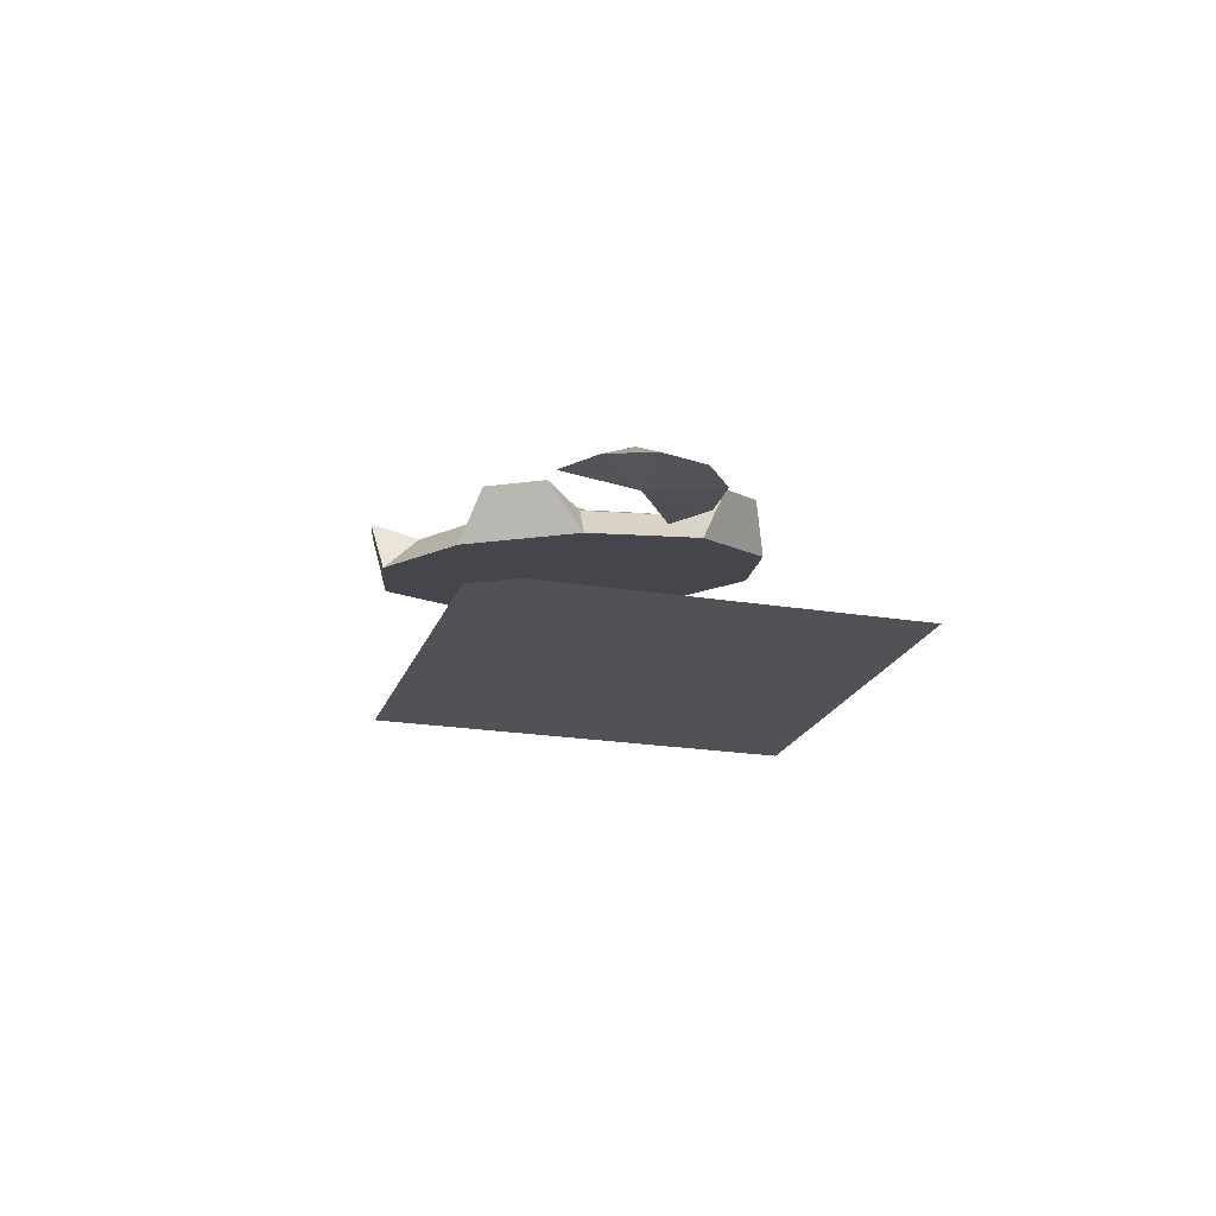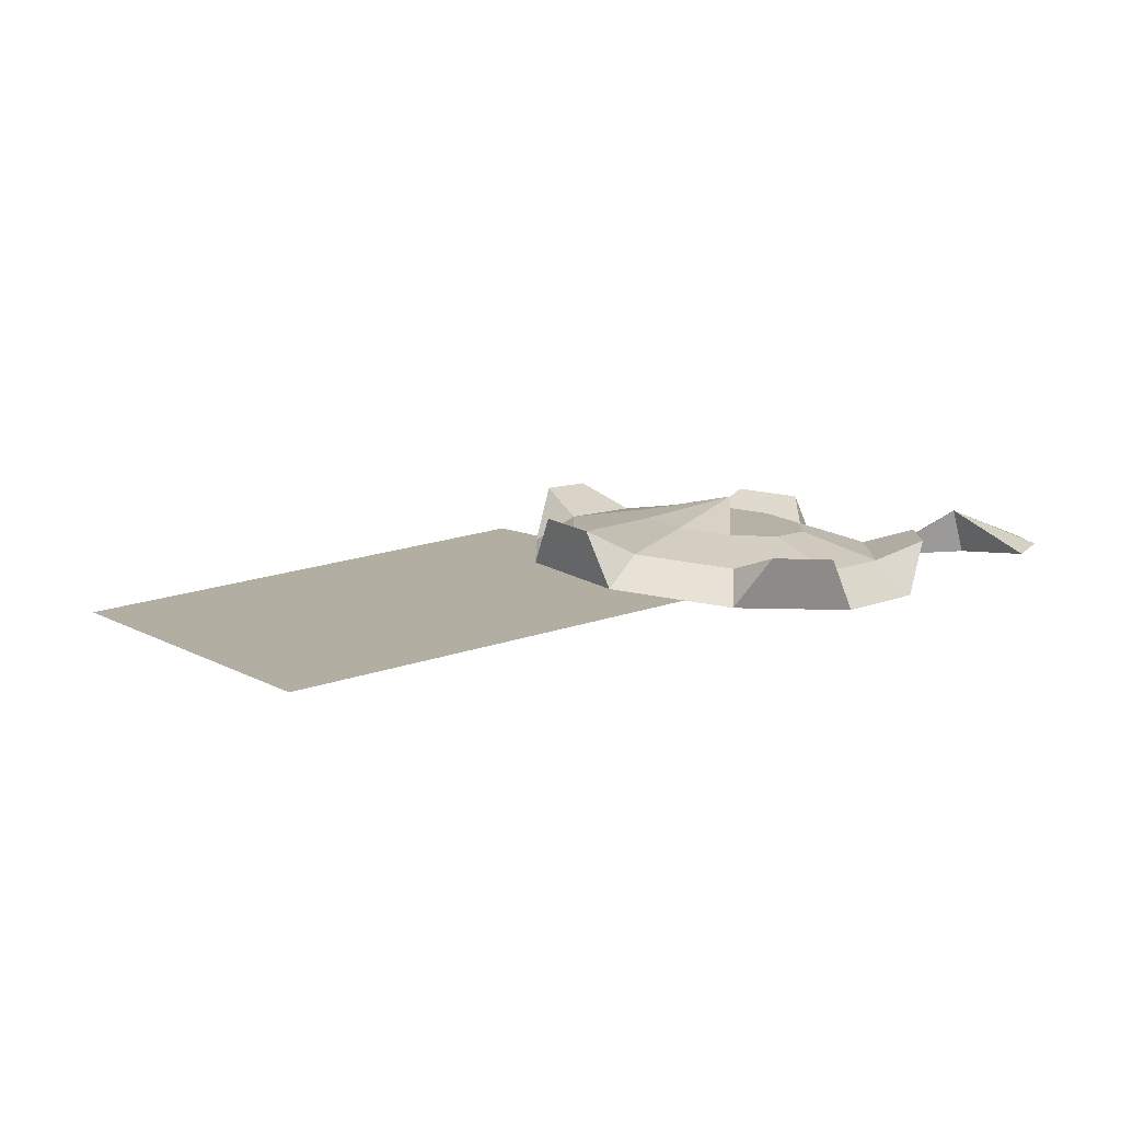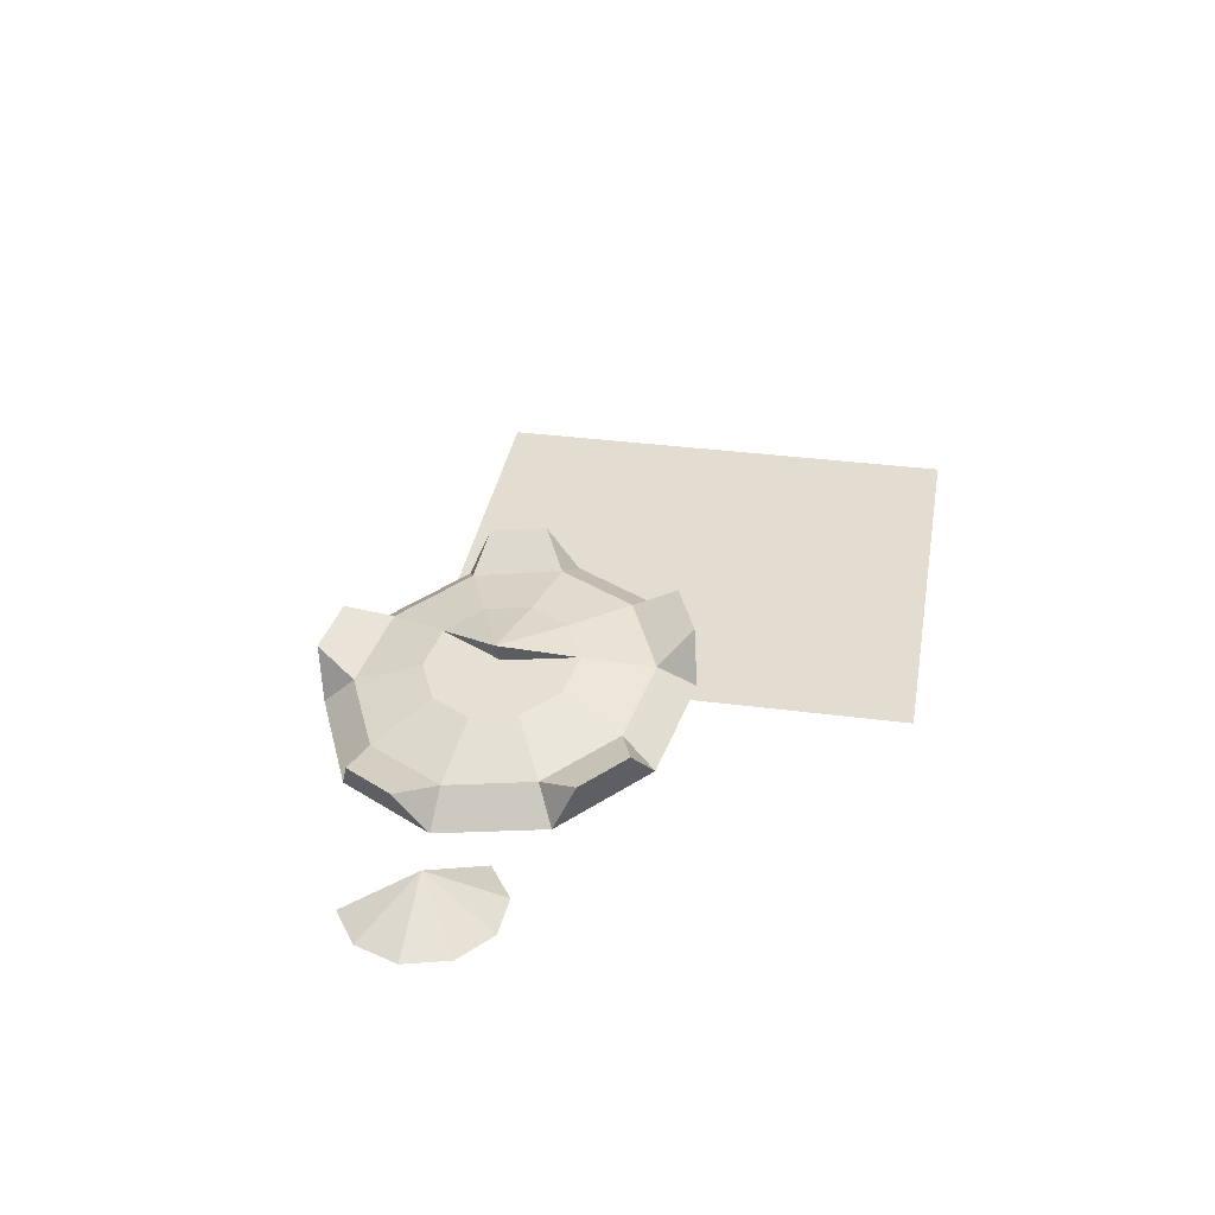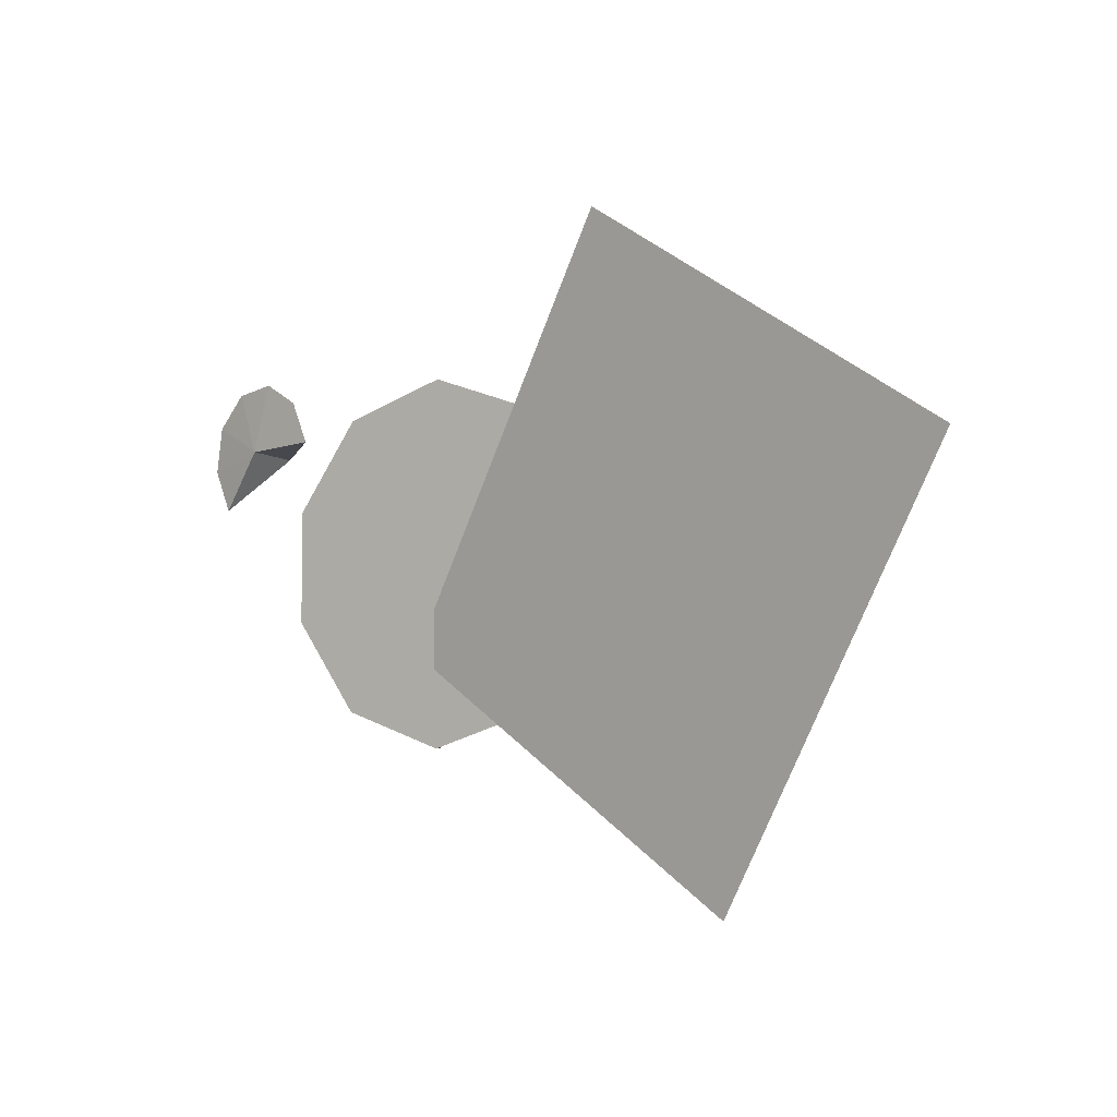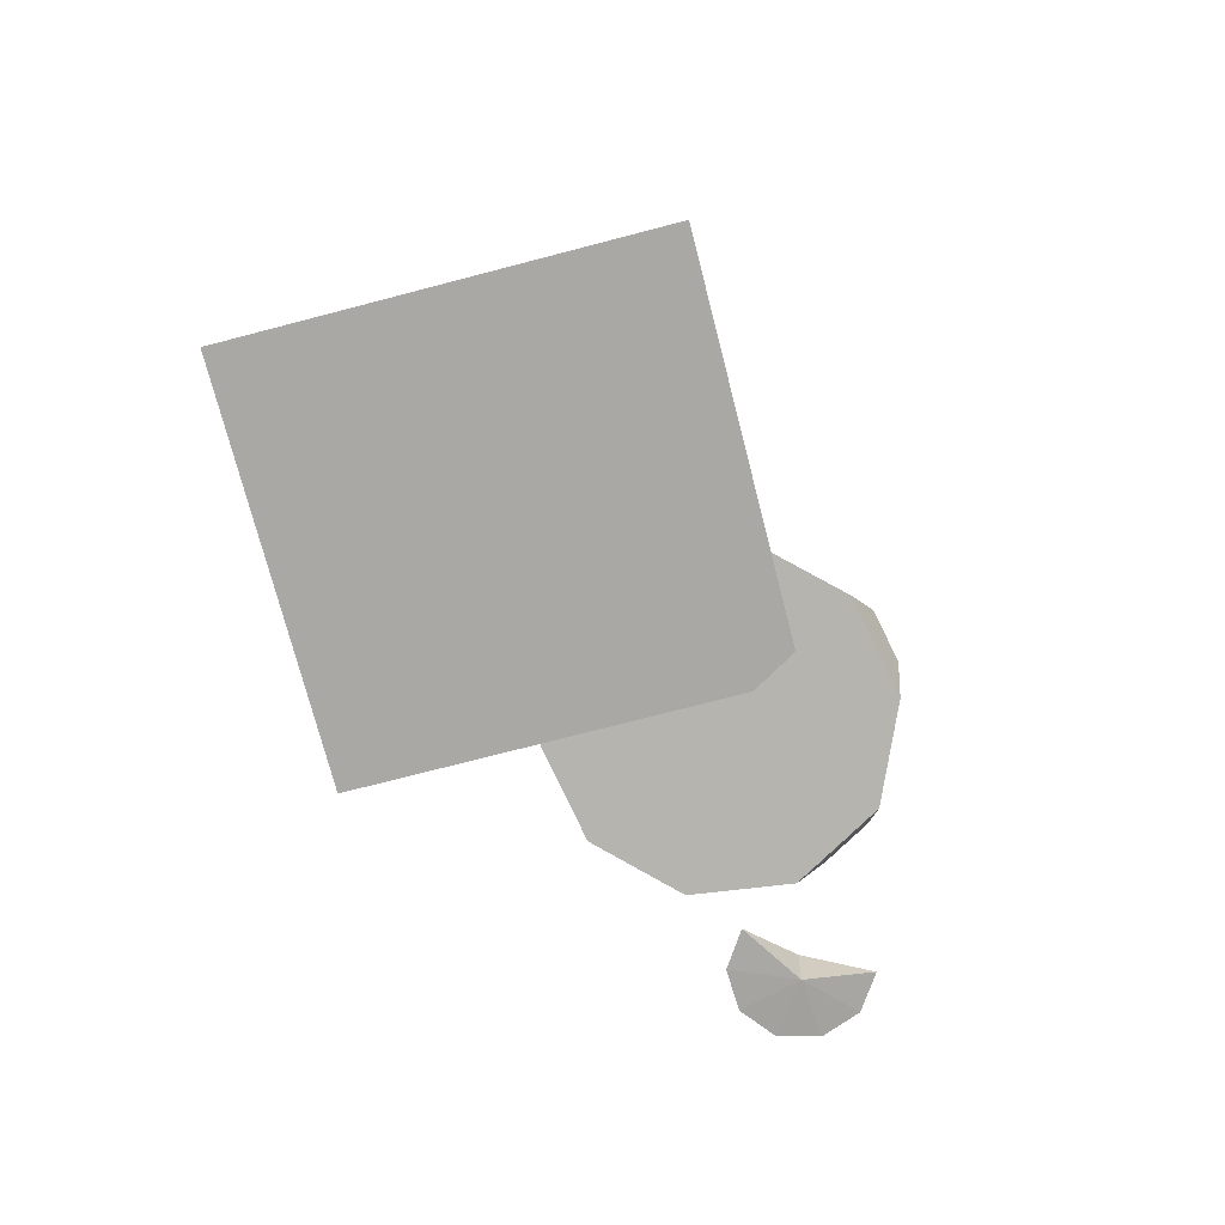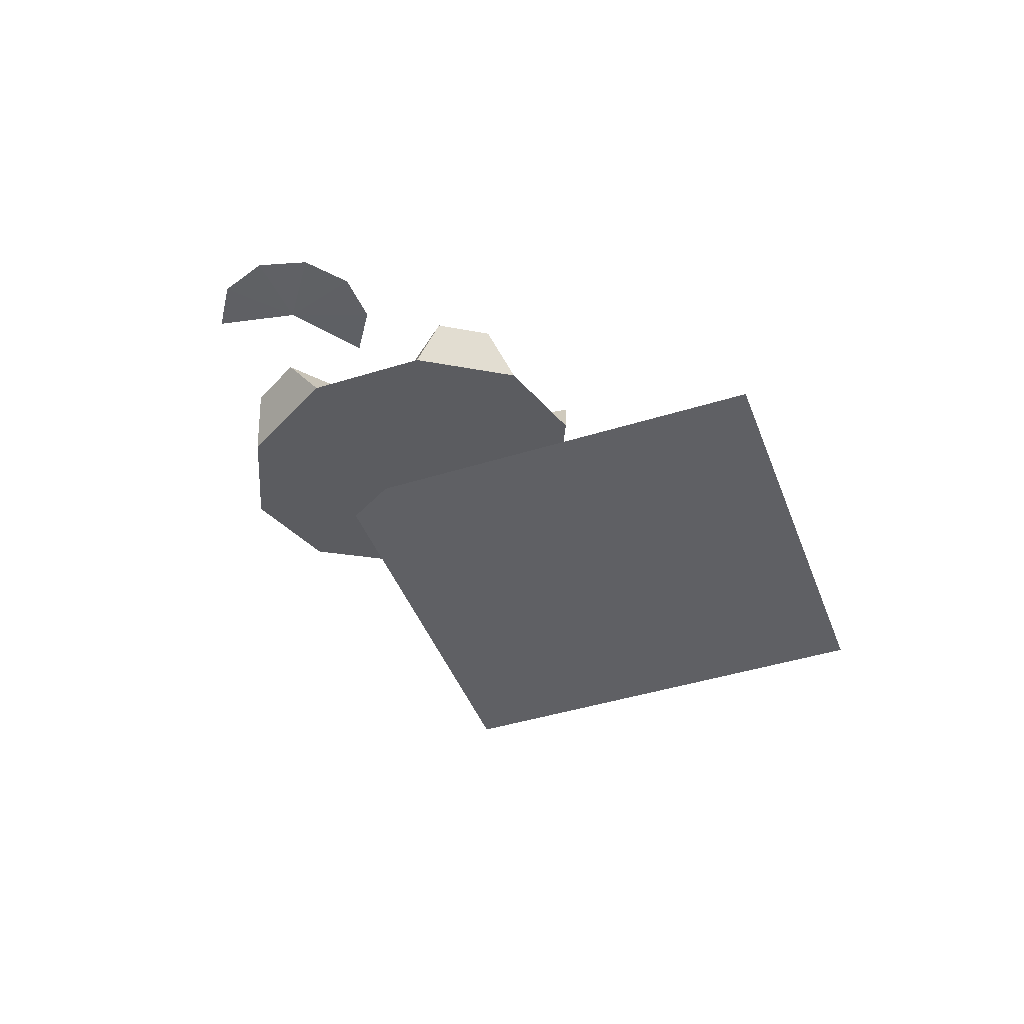
<metadata>
{"format":"obj","ext":"obj","renderer":"f3d","projection":"perspective","resolution":1024,"background":"white","views":[{"elev":-20.9,"azim":-76.2,"up":"+Y"},{"elev":-78.8,"azim":-174.1,"up":"+Z"},{"elev":35.2,"azim":-49.8,"up":"+Y"},{"elev":-3.2,"azim":45.0,"up":"+Z"},{"elev":-74.9,"azim":134.9,"up":"+Y"},{"elev":-44.2,"azim":-39.5,"up":"+Y"}]}
</metadata>
<code>
o ITMI_INNOSEYE_BROKEN_MIS
v -0.05383 0.001291 0.03885
v -0.05714 -0.01048 -0.03437
v -0.007978 -0.000924 -0.03446
v 0.007297 0.002029 0.01314
v -0.07673 -0.003149 0.006859
v -0.007857 -0.000924 0.03447
v -0.03257 -0.005702 -0.04255
v 0.007251 0.002029 -0.01319
v -0.08616 -0.01302 0.04543
v -0.1019 -0.01303 0.01548
v -0.07157 -0.01306 0.03043
v -0.08918 -0.003817 0.02788
v -0.004314 0.01092 0.03069
v 0.00337 0.01243 -0.01981
v -0.03242 -0.005702 0.04265
v -0.05702 -0.01048 0.03455
v -0.07229 -0.01343 -0.01305
v -0.0414 0.003735 -0.04286
v -0.07225 -0.01343 0.01328
v -0.09055 -0.01385 0.02929
v -0.0535 -0.003226 0.02788
v -0.04125 0.003735 0.04299
v -0.01386 0.00448 0.02781
v 0.003439 0.01243 0.01978
v -0.001673 0.006861 -0.01062
v -0.004421 0.01092 -0.03069
v -0.03379 0.000627 -0.03431
v -0.05397 0.001291 -0.03868
v -0.1049 -0.013 0.03619
v -0.0536 -0.003226 -0.02771
v -0.07675 -0.003149 -0.006611
v -0.03625 0.009705 5.3e-05
v -0.0242 0.006549 0.01443
v -0.03452 0.004553 -0.01775
v -0.03434 0.004547 -0.000213
v -0.06582 -0.005608 -0.01051
v -0.001636 0.006861 0.01061
v -0.01395 0.00448 -0.02778
v -0.06578 -0.005608 0.01072
v -0.03367 0.000627 0.0344
v -0.09705 -0.01301 0.04386
v -0.1068 -0.01301 0.02535
v -0.07643 -0.01304 0.0403
v -0.05112 0.001322 -0.005421
v -0.0511 0.001322 0.00558
v -0.03446 0.004553 0.01785
v -0.04479 0.002556 -0.01433
v -0.04474 0.002556 0.01447
v -0.02424 0.006549 -0.01437
v -0.01786 0.007783 0.005522
v -0.01788 0.007783 -0.005479
v 0.1111 -0.005851 0.02077
v 0.05442 -0.005851 -0.07581
v 0.01743 -0.005851 0.07572
v -0.03924 -0.005851 -0.02087
f 38 27 34
f 7 6 15
f 6 7 3
f 40 23 33
f 2 15 17
f 3 4 6
f 4 25 37
f 7 15 2
f 2 36 30
f 8 4 3
f 3 27 38
f 23 50 33
f 6 4 24
f 8 3 26
f 15 23 40
f 19 21 39
f 15 16 17
f 16 15 22
f 2 17 36
f 17 19 5
f 27 30 47
f 7 2 28
f 17 16 19
f 19 16 21
f 21 40 46
f 21 16 1
f 22 1 16
f 40 21 1
f 15 6 23
f 23 6 13
f 24 13 6
f 37 23 13
f 4 8 25
f 25 8 14
f 26 14 8
f 38 25 14
f 3 7 27
f 27 7 18
f 28 18 7
f 30 27 18
f 18 28 30
f 2 30 28
f 5 31 17
f 30 36 44
f 36 39 45
f 39 21 48
f 21 46 48
f 36 17 31
f 39 36 31
f 13 24 37
f 4 37 24
f 14 26 38
f 3 38 26
f 31 5 39
f 19 39 5
f 15 40 22
f 1 22 40
f 30 44 47
f 36 45 44
f 40 33 46
f 27 47 34
f 39 48 45
f 25 38 49
f 38 34 49
f 23 37 50
f 37 51 50
f 37 25 51
f 25 49 51
f 52 53 55
f 55 54 52
f 32 50 51
f 12 43 11
f 43 20 11
f 12 41 9
f 11 20 12
f 32 51 49
f 10 12 20
f 41 20 9
f 12 42 29
f 42 20 29
f 32 33 50
f 32 49 34
f 33 32 35
f 34 35 32
f 35 48 46
f 12 29 41
f 29 20 41
f 12 10 42
f 10 20 42
f 12 9 43
f 9 20 43
f 35 47 44
f 35 44 45
f 33 35 46
f 35 34 47
f 35 45 48

</code>
